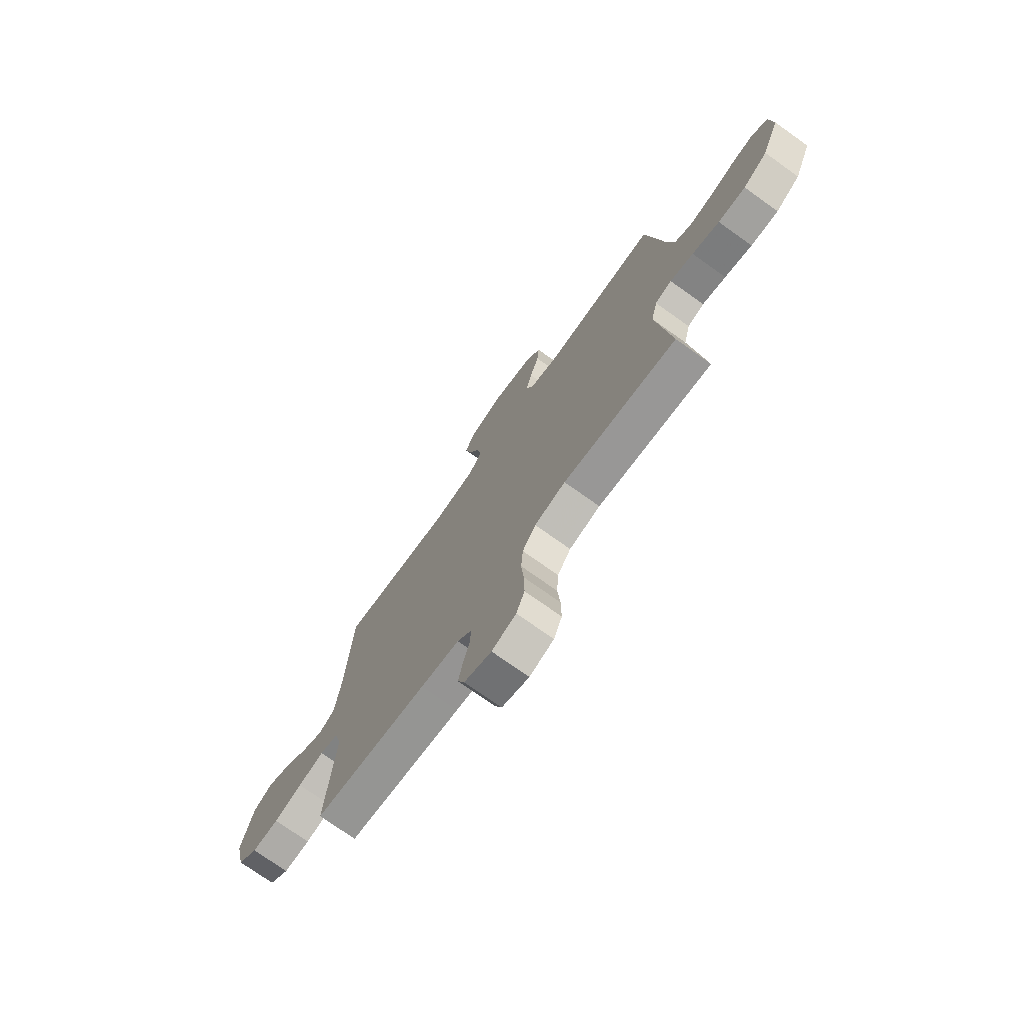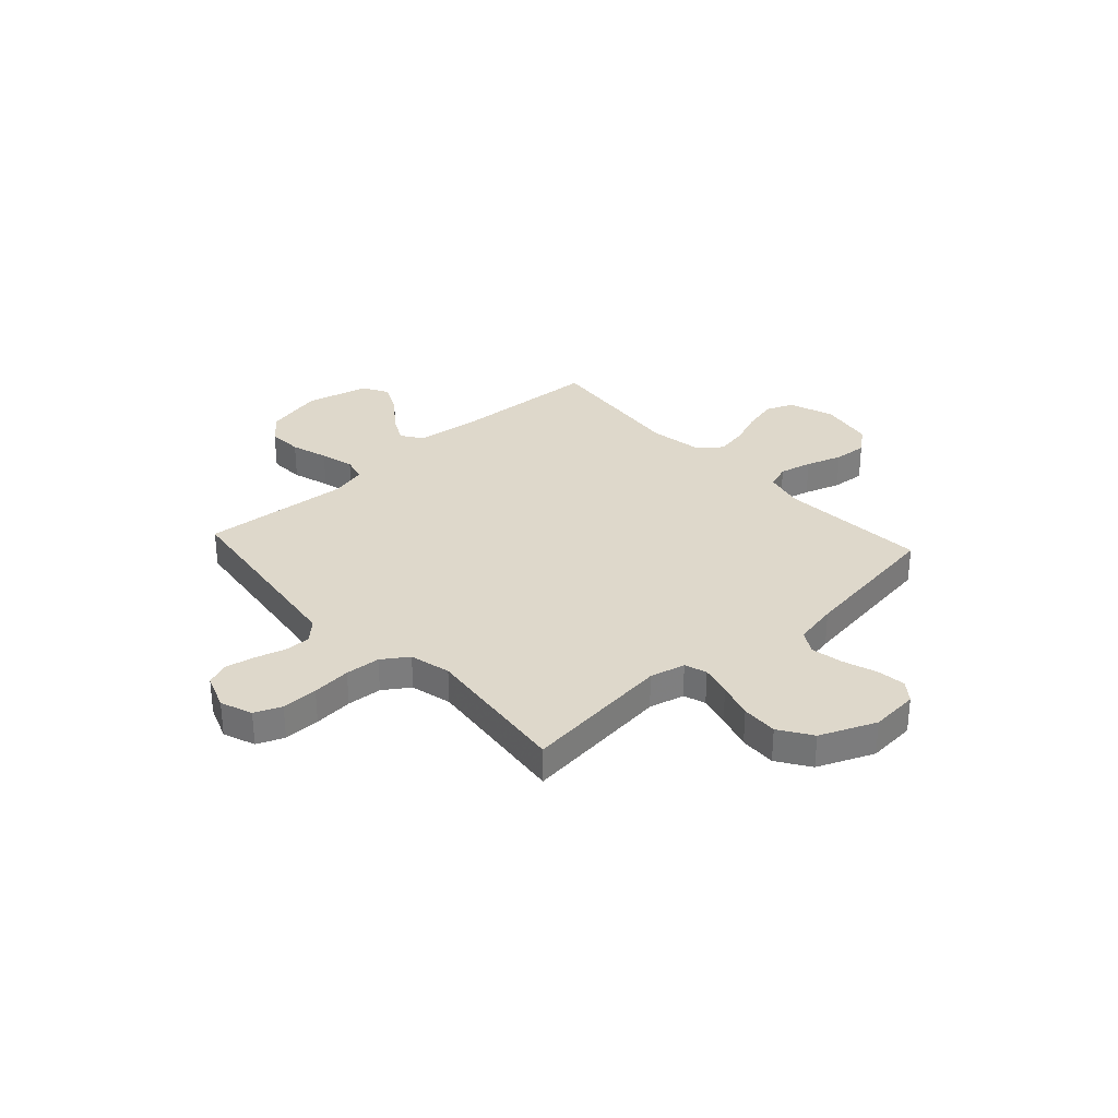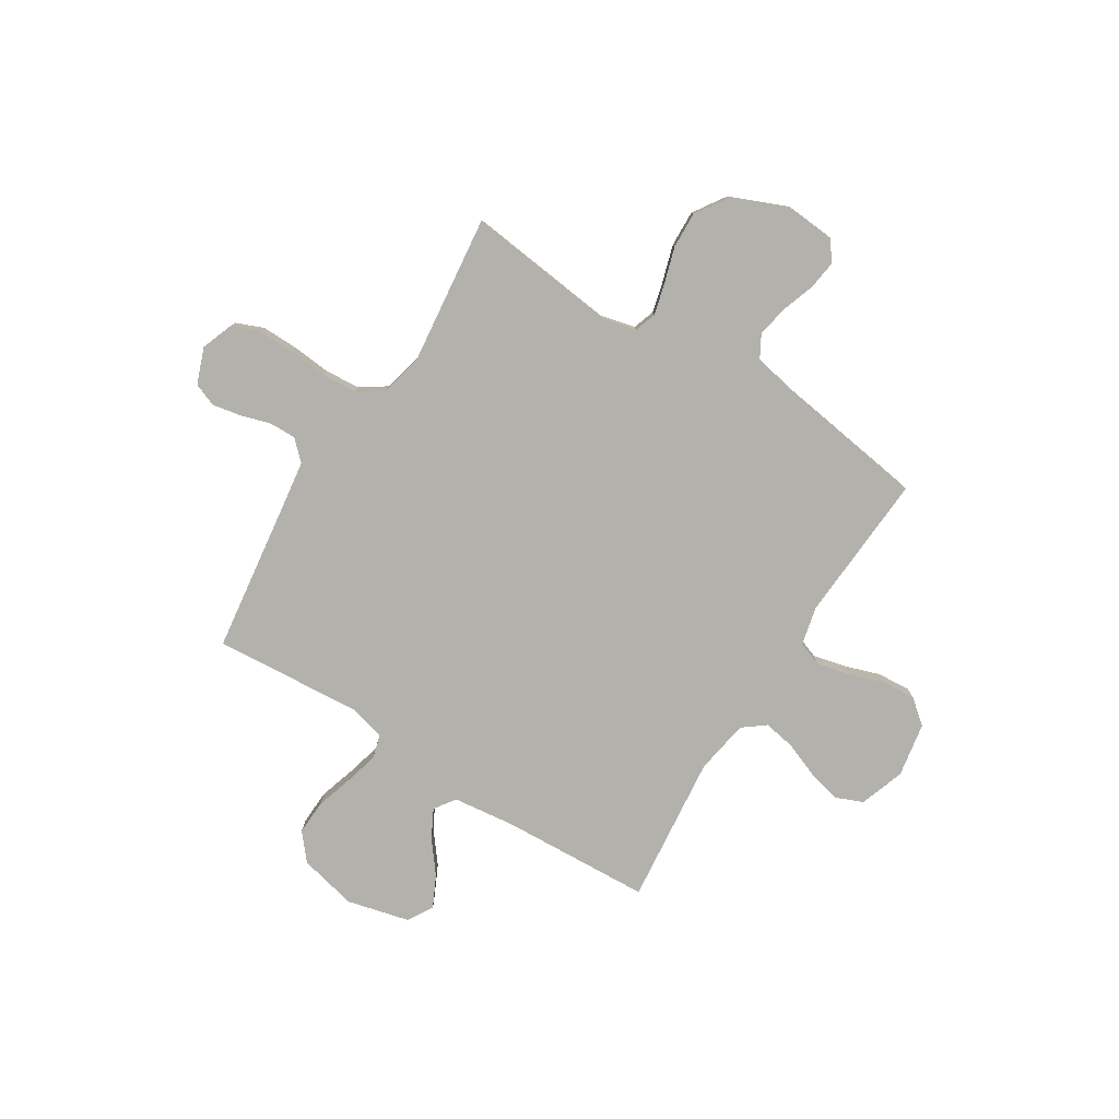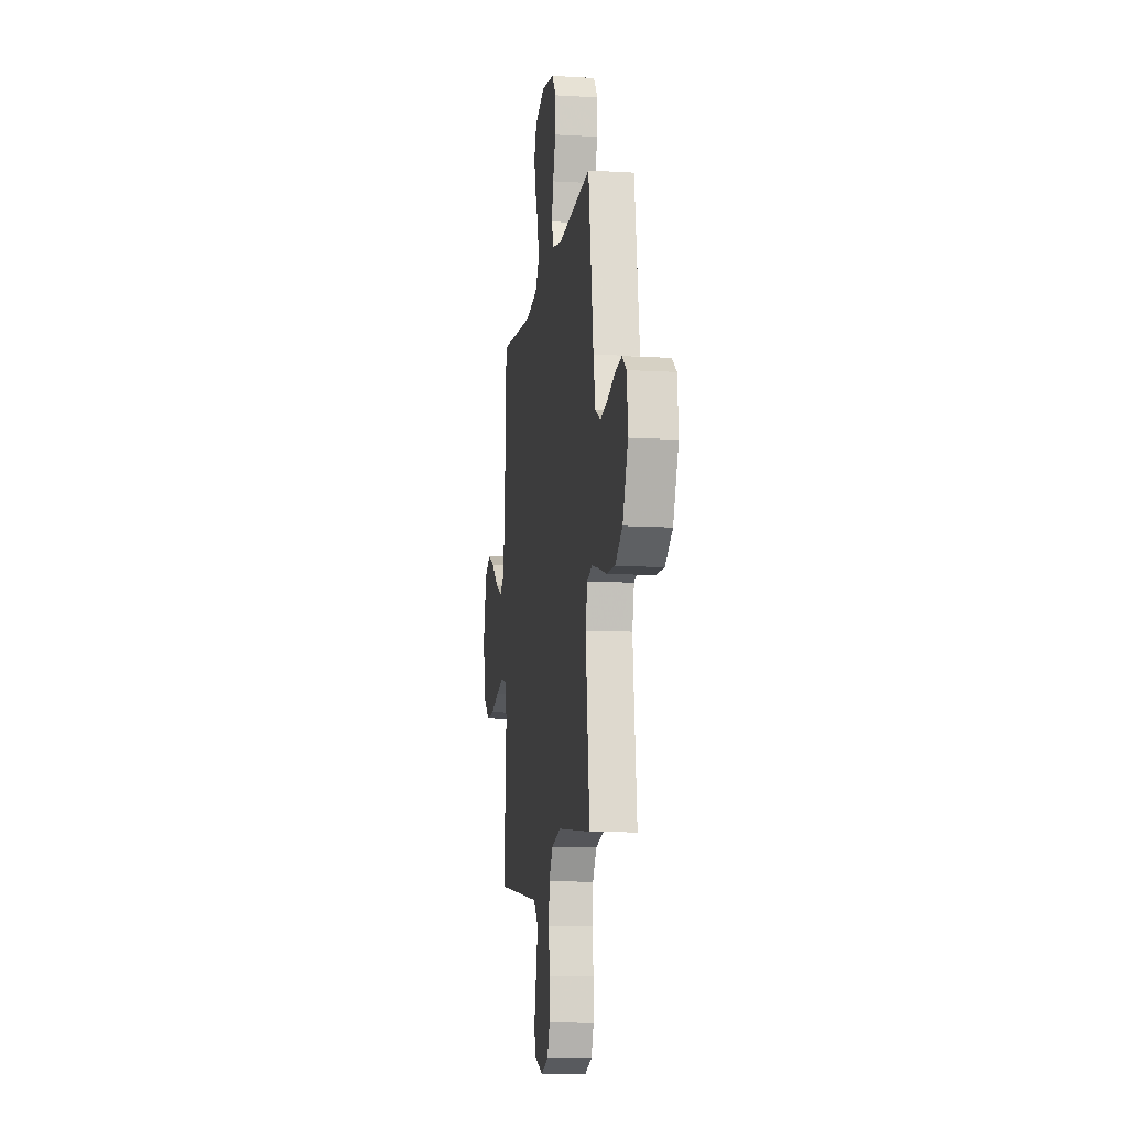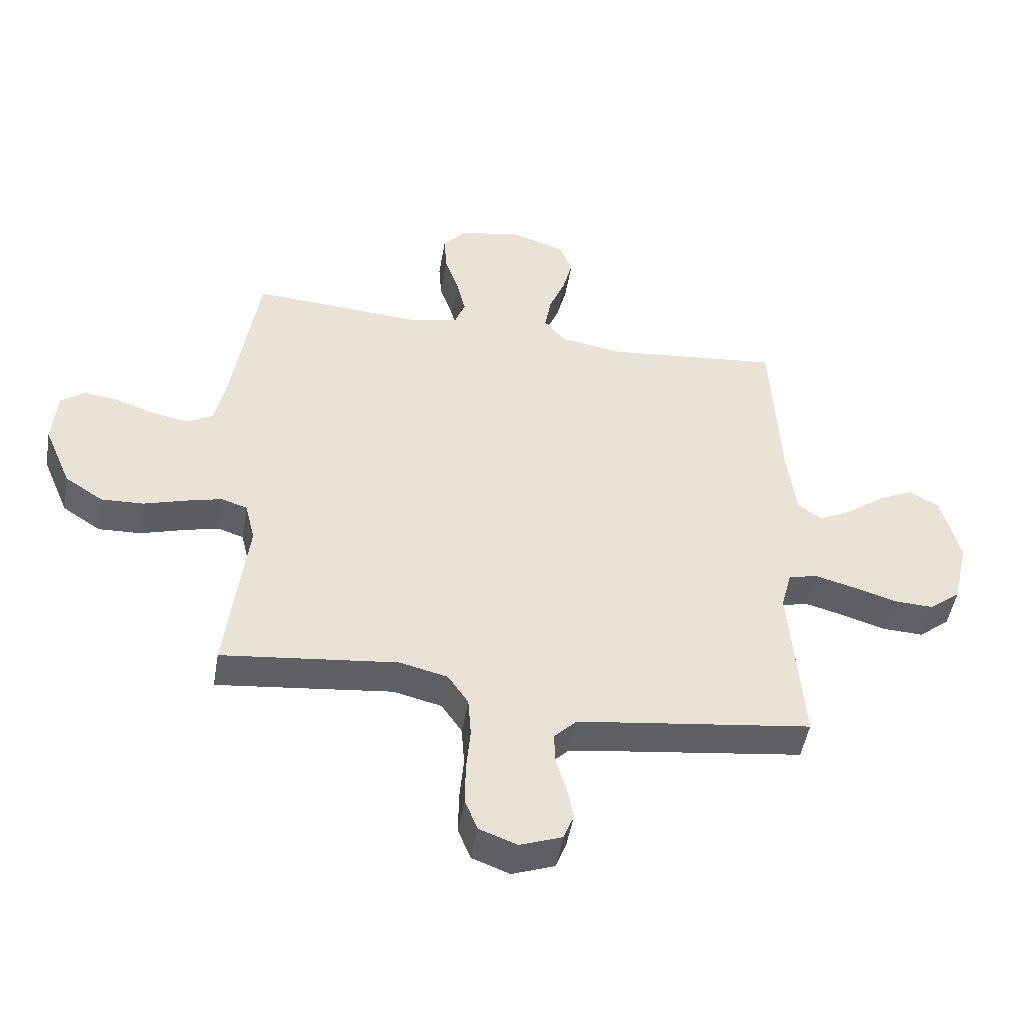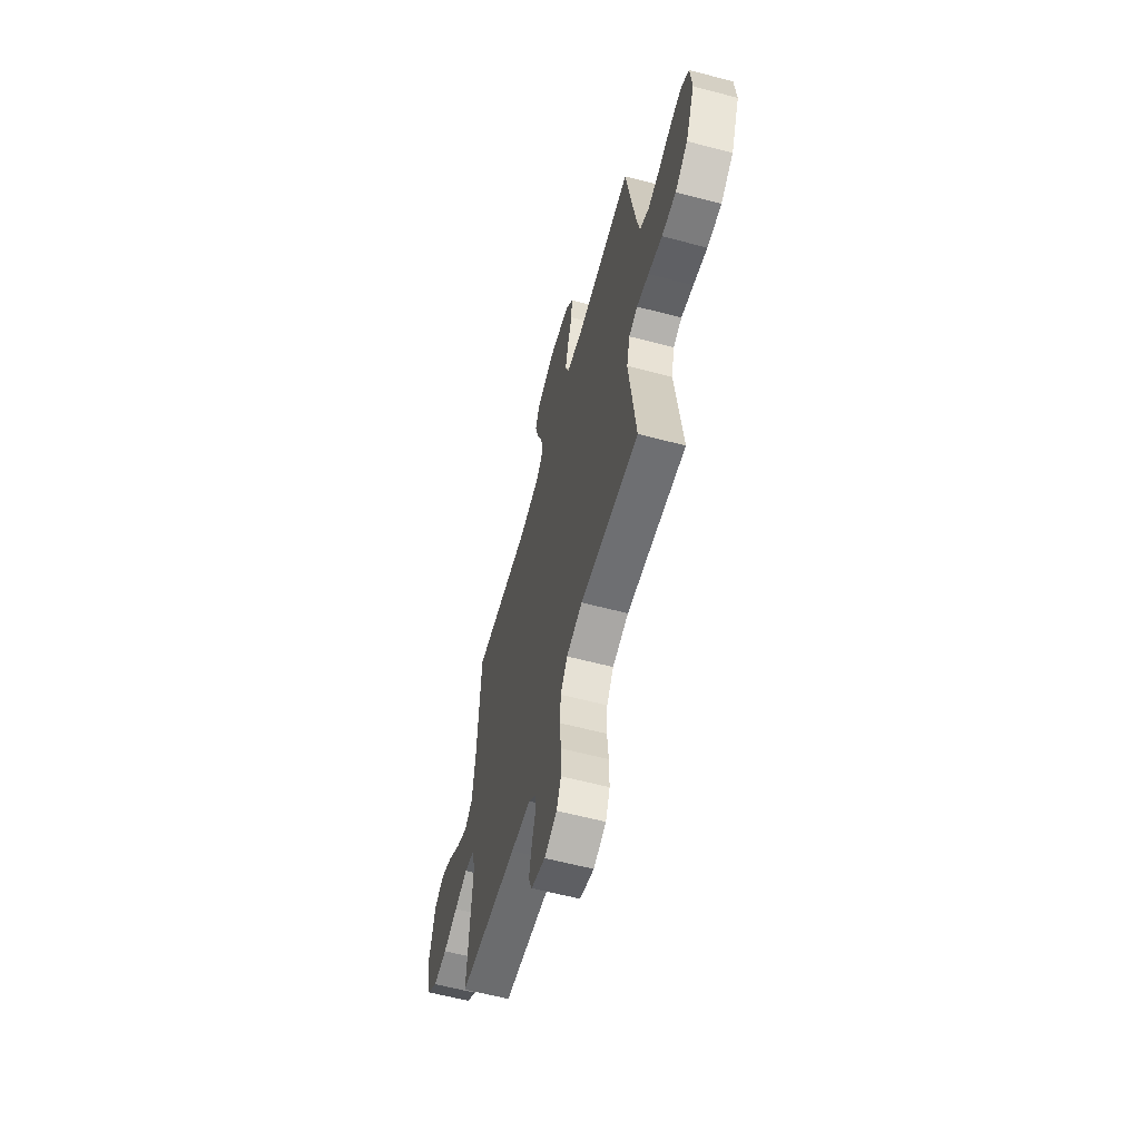
<metadata>
{"format":"obj","ext":"obj","renderer":"f3d","projection":"perspective","resolution":1024,"background":"white","views":[{"elev":-74.2,"azim":-125.5,"up":"+Z"},{"elev":31.6,"azim":-132.4,"up":"+Y"},{"elev":-79.0,"azim":-122.0,"up":"+Y"},{"elev":-11.2,"azim":-98.3,"up":"+Z"},{"elev":-48.8,"azim":-9.7,"up":"+Z"},{"elev":-61.1,"azim":-105.0,"up":"+Z"}]}
</metadata>
<code>
v 0.5 0.07 -0.5
v 0.2 0.07 -0.54
v 0.098 0.07 -0.554
v 0.06 0.07 -0.593
v 0.061 0.07 -0.646
v 0.079 0.07 -0.706
v 0.09 0.07 -0.764
v 0.072 0.07 -0.81
v 0 0.07 -0.837
v -0.064 0.07 -0.813
v -0.086 0.07 -0.759
v -0.085 0.07 -0.686
v -0.078 0.07 -0.608
v -0.083 0.07 -0.538
v -0.118 0.07 -0.486
v -0.2 0.07 -0.466
v -0.5 0.07 -0.5
v -0.465 0.07 -0.2
v -0.482 0.07 -0.129
v -0.526 0.07 -0.114
v -0.588 0.07 -0.13
v -0.66 0.07 -0.152
v -0.733 0.07 -0.155
v -0.798 0.07 -0.112
v -0.845 0.07 0
v -0.837 0.07 0.097
v -0.797 0.07 0.128
v -0.738 0.07 0.12
v -0.671 0.07 0.097
v -0.608 0.07 0.085
v -0.562 0.07 0.111
v -0.544 0.07 0.2
v -0.5 0.07 0.5
v -0.2 0.07 0.481
v -0.123 0.07 0.499
v -0.105 0.07 0.548
v -0.12 0.07 0.613
v -0.144 0.07 0.685
v -0.149 0.07 0.752
v -0.109 0.07 0.801
v 0 0.07 0.82
v 0.09 0.07 0.789
v 0.113 0.07 0.734
v 0.096 0.07 0.666
v 0.068 0.07 0.595
v 0.057 0.07 0.532
v 0.092 0.07 0.487
v 0.2 0.07 0.469
v 0.5 0.07 0.5
v 0.515 0.07 0.2
v 0.53 0.07 0.074
v 0.572 0.07 0.045
v 0.629 0.07 0.075
v 0.693 0.07 0.125
v 0.755 0.07 0.155
v 0.806 0.07 0.126
v 0.837 0.07 0
v 0.81 0.07 -0.117
v 0.757 0.07 -0.161
v 0.687 0.07 -0.158
v 0.613 0.07 -0.135
v 0.545 0.07 -0.117
v 0.496 0.07 -0.13
v 0.478 0.07 -0.2
v 0.5 0 -0.5
v 0.2 0 -0.54
v 0.098 0 -0.554
v 0.06 0 -0.593
v 0.061 0 -0.646
v 0.079 0 -0.706
v 0.09 0 -0.764
v 0.072 0 -0.81
v 0 0 -0.837
v -0.064 0 -0.813
v -0.086 0 -0.759
v -0.085 0 -0.686
v -0.078 0 -0.608
v -0.083 0 -0.538
v -0.118 0 -0.486
v -0.2 0 -0.466
v -0.5 0 -0.5
v -0.465 0 -0.2
v -0.482 0 -0.129
v -0.526 0 -0.114
v -0.588 0 -0.13
v -0.66 0 -0.152
v -0.733 0 -0.155
v -0.798 0 -0.112
v -0.845 0 0
v -0.837 0 0.097
v -0.797 0 0.128
v -0.738 0 0.12
v -0.671 0 0.097
v -0.608 0 0.085
v -0.562 0 0.111
v -0.544 0 0.2
v -0.5 0 0.5
v -0.2 0 0.481
v -0.123 0 0.499
v -0.105 0 0.548
v -0.12 0 0.613
v -0.144 0 0.685
v -0.149 0 0.752
v -0.109 0 0.801
v 0 0 0.82
v 0.09 0 0.789
v 0.113 0 0.734
v 0.096 0 0.666
v 0.068 0 0.595
v 0.057 0 0.532
v 0.092 0 0.487
v 0.2 0 0.469
v 0.5 0 0.5
v 0.515 0 0.2
v 0.53 0 0.074
v 0.572 0 0.045
v 0.629 0 0.075
v 0.693 0 0.125
v 0.755 0 0.155
v 0.806 0 0.126
v 0.837 0 0
v 0.81 0 -0.117
v 0.757 0 -0.161
v 0.687 0 -0.158
v 0.613 0 -0.135
v 0.545 0 -0.117
v 0.496 0 -0.13
v 0.478 0 -0.2
f 59 60 61
f 58 59 61
f 57 58 61
f 56 57 61
f 55 56 61
f 54 55 61
f 53 54 61
f 52 53 61 62
f 51 52 62 63
f 48 49 50
f 51 63 64
f 50 51 64
f 48 50 64
f 47 48 64
f 43 44 45
f 42 43 45
f 41 42 45
f 40 41 45
f 39 40 45
f 38 39 45
f 37 38 45
f 36 37 45 46
f 64 1 2
f 47 64 2
f 46 47 2
f 36 46 2
f 35 36 2
f 27 28 29
f 26 27 29
f 25 26 29
f 24 25 29
f 23 24 29
f 22 23 29
f 21 22 29
f 20 21 29 30
f 19 20 30 31
f 16 17 18
f 15 16 18 19
f 11 12 13
f 10 11 13
f 9 10 13
f 8 9 13
f 7 8 13
f 6 7 13
f 5 6 13
f 4 5 13 14
f 3 4 14 15
f 19 31 32
f 15 19 32
f 3 15 32
f 2 3 32
f 35 2 32
f 34 35 32
f 32 33 34
f 125 124 123
f 125 123 122
f 125 122 121
f 125 121 120
f 125 120 119
f 125 119 118
f 125 118 117
f 126 125 117 116
f 127 126 116 115
f 114 113 112
f 128 127 115
f 128 115 114
f 128 114 112
f 128 112 111
f 109 108 107
f 109 107 106
f 109 106 105
f 109 105 104
f 109 104 103
f 109 103 102
f 109 102 101
f 110 109 101 100
f 66 65 128
f 66 128 111
f 66 111 110
f 66 110 100
f 66 100 99
f 93 92 91
f 93 91 90
f 93 90 89
f 93 89 88
f 93 88 87
f 93 87 86
f 93 86 85
f 94 93 85 84
f 95 94 84 83
f 82 81 80
f 83 82 80 79
f 77 76 75
f 77 75 74
f 77 74 73
f 77 73 72
f 77 72 71
f 77 71 70
f 77 70 69
f 78 77 69 68
f 79 78 68 67
f 96 95 83
f 96 83 79
f 96 79 67
f 96 67 66
f 96 66 99
f 96 99 98
f 98 97 96
f 1 65 66 2
f 2 66 67 3
f 3 67 68 4
f 4 68 69 5
f 5 69 70 6
f 6 70 71 7
f 7 71 72 8
f 8 72 73 9
f 9 73 74 10
f 10 74 75 11
f 11 75 76 12
f 12 76 77 13
f 13 77 78 14
f 14 78 79 15
f 15 79 80 16
f 16 80 81 17
f 17 81 82 18
f 18 82 83 19
f 19 83 84 20
f 20 84 85 21
f 21 85 86 22
f 22 86 87 23
f 23 87 88 24
f 24 88 89 25
f 25 89 90 26
f 26 90 91 27
f 27 91 92 28
f 28 92 93 29
f 29 93 94 30
f 30 94 95 31
f 31 95 96 32
f 32 96 97 33
f 33 97 98 34
f 34 98 99 35
f 35 99 100 36
f 36 100 101 37
f 37 101 102 38
f 38 102 103 39
f 39 103 104 40
f 40 104 105 41
f 41 105 106 42
f 42 106 107 43
f 43 107 108 44
f 44 108 109 45
f 45 109 110 46
f 46 110 111 47
f 47 111 112 48
f 48 112 113 49
f 49 113 114 50
f 50 114 115 51
f 51 115 116 52
f 52 116 117 53
f 53 117 118 54
f 54 118 119 55
f 55 119 120 56
f 56 120 121 57
f 57 121 122 58
f 58 122 123 59
f 59 123 124 60
f 60 124 125 61
f 61 125 126 62
f 62 126 127 63
f 63 127 128 64
f 64 128 65 1

</code>
